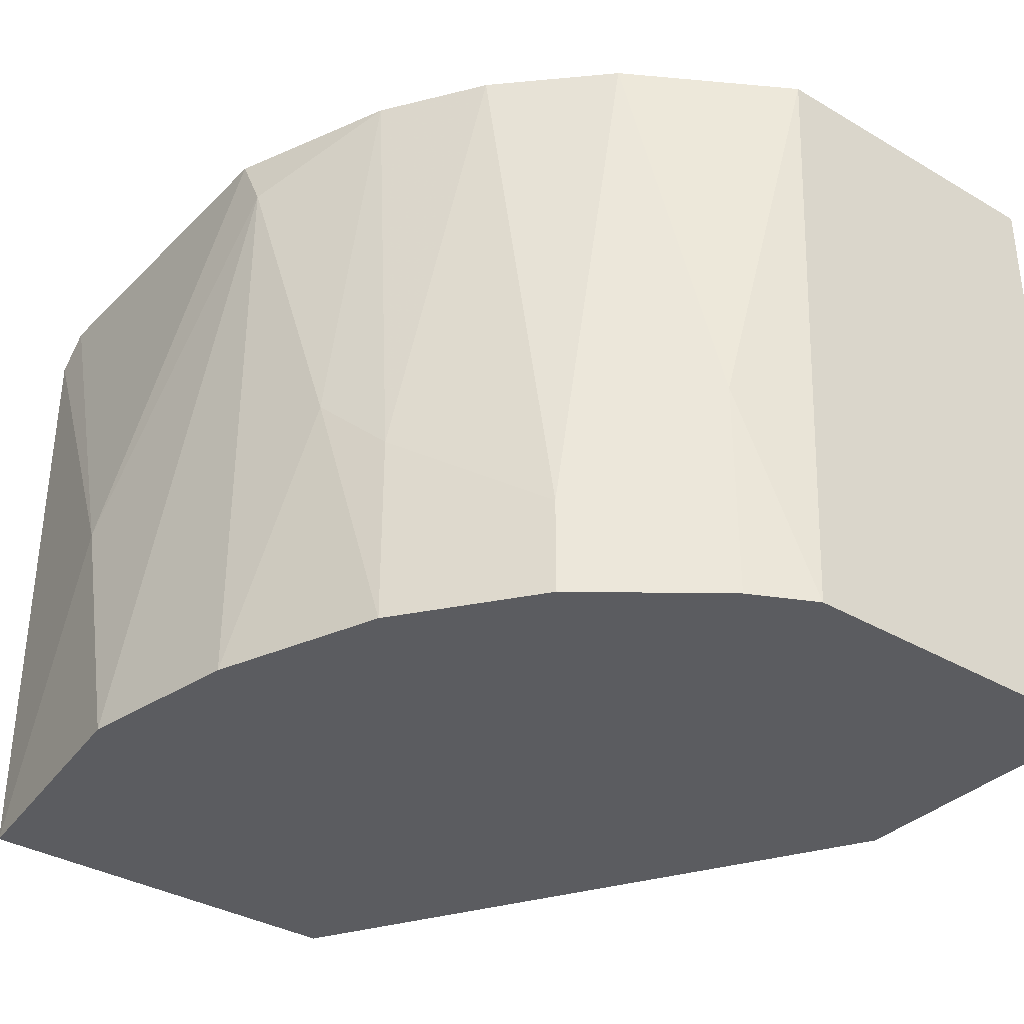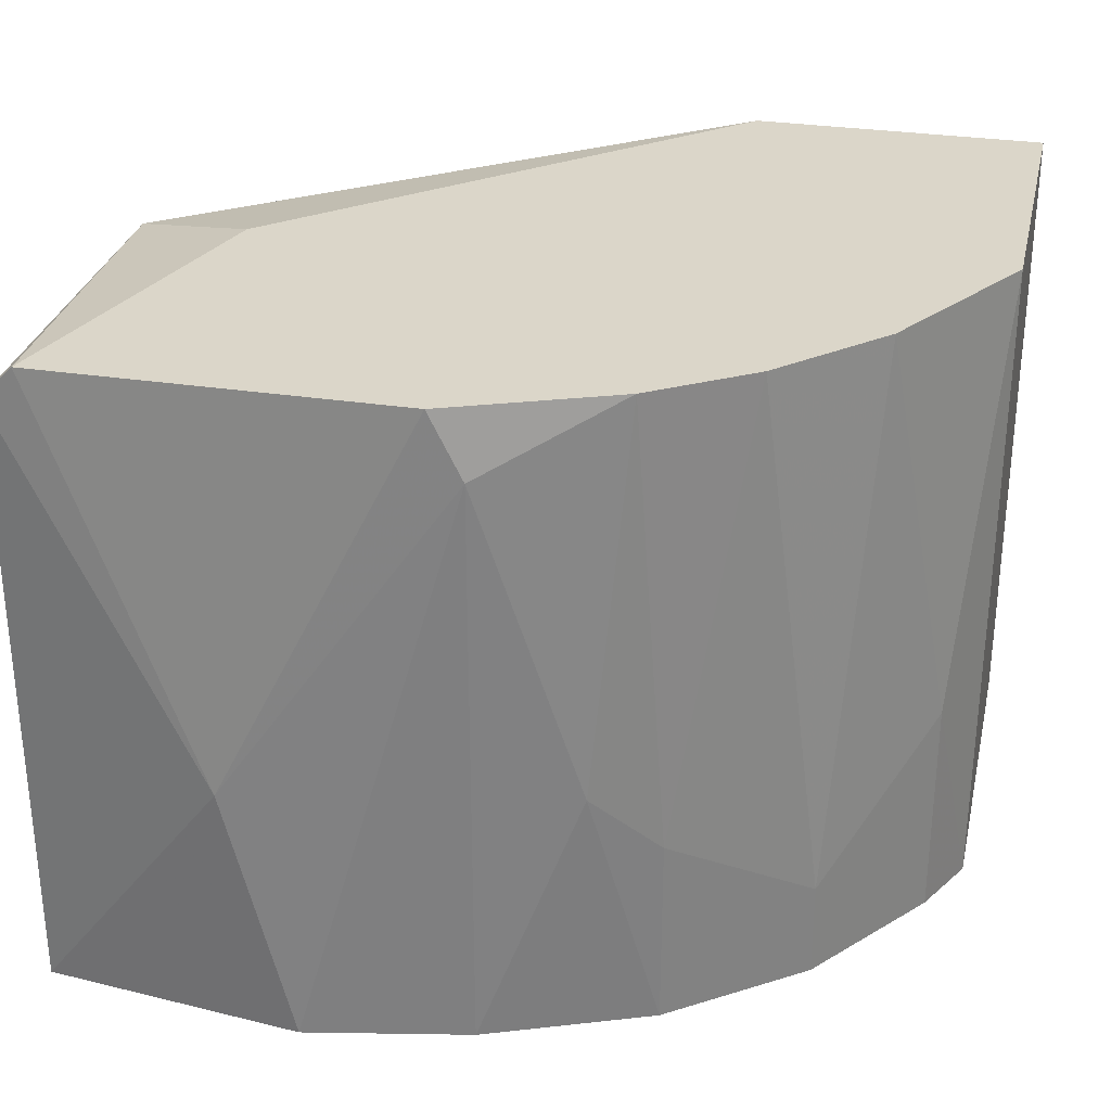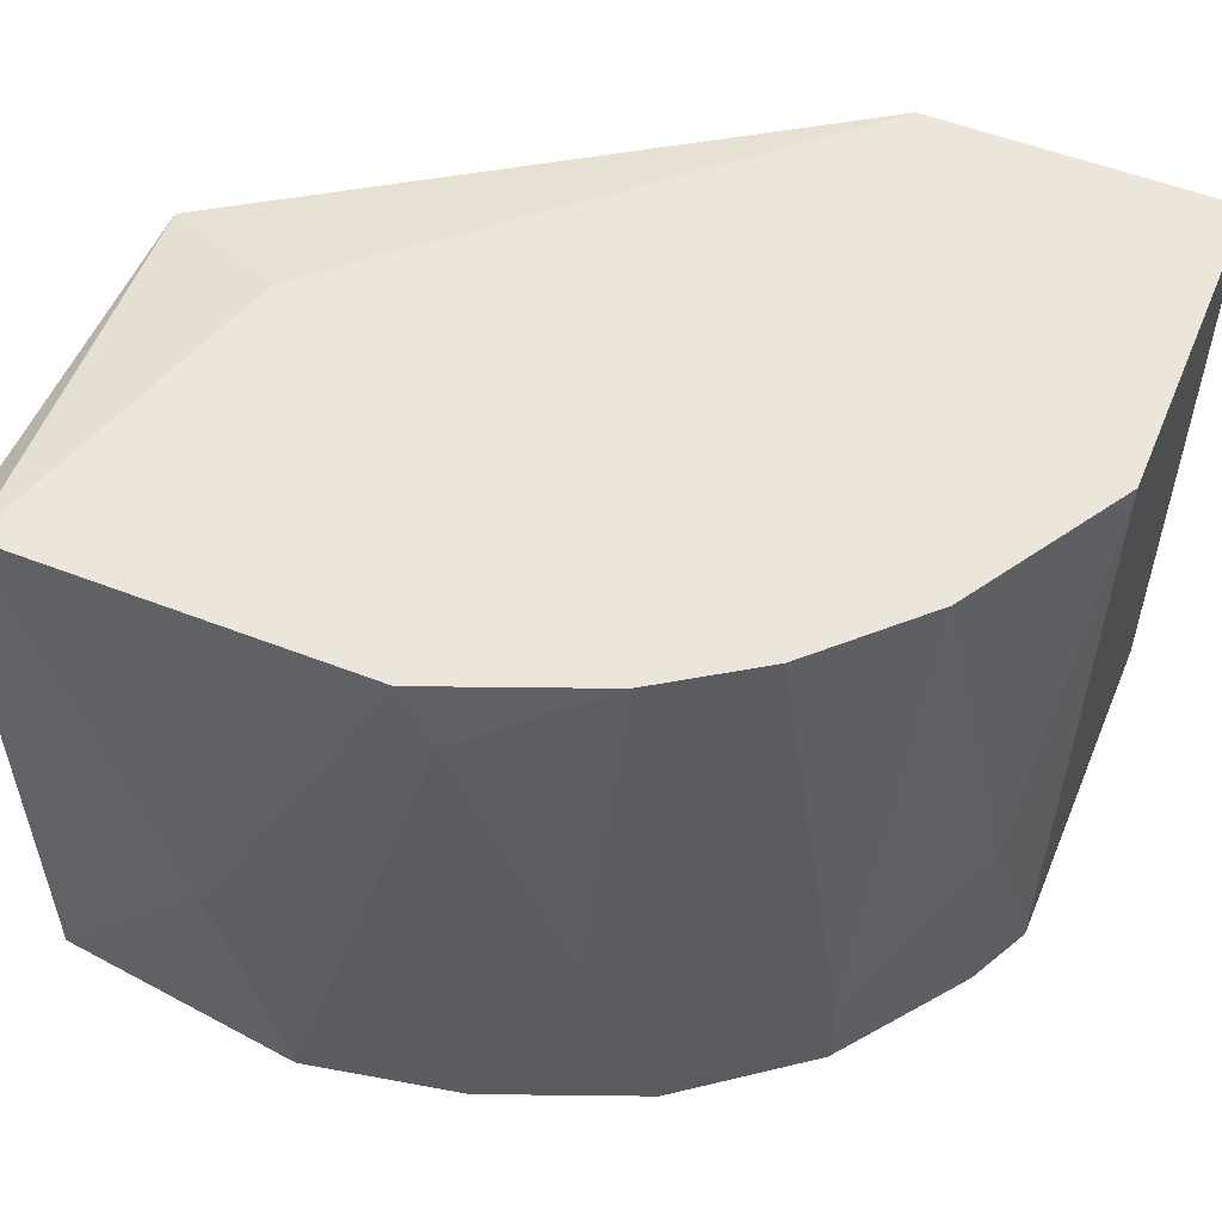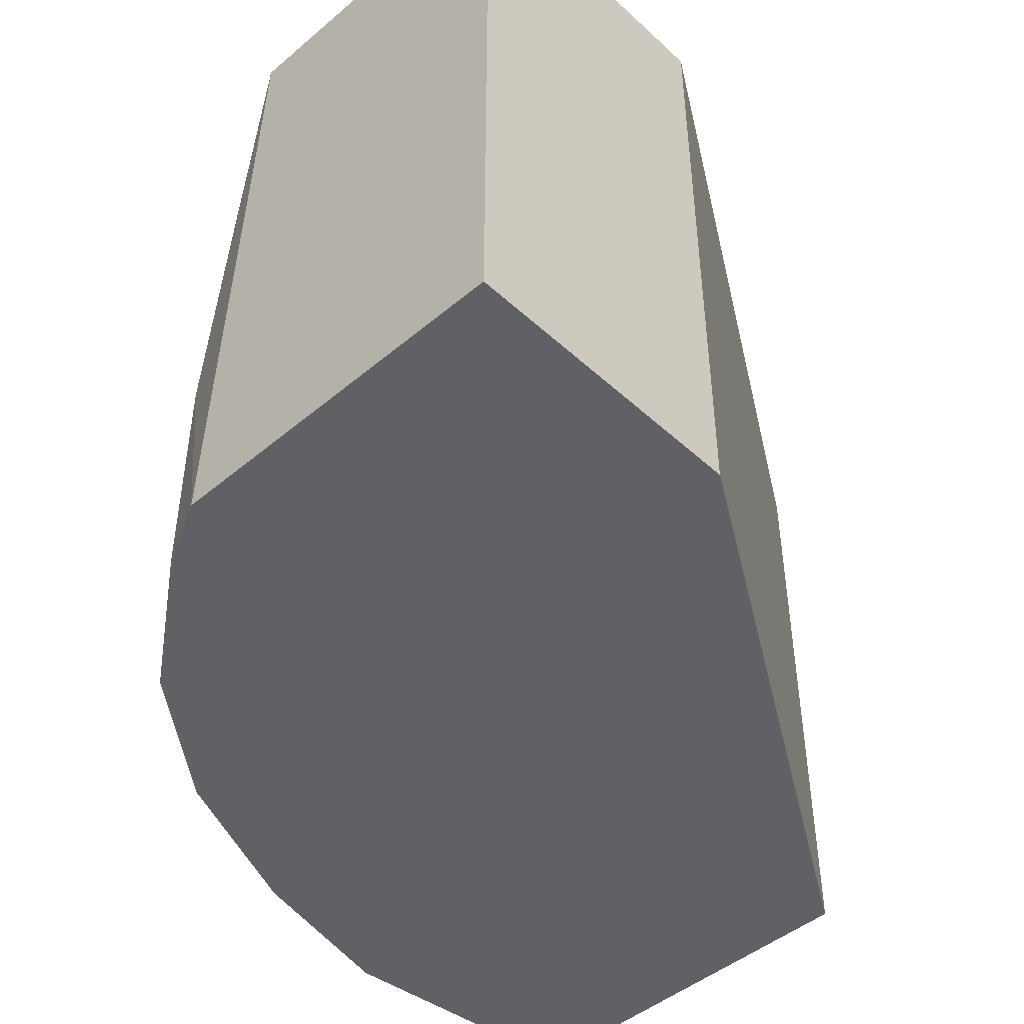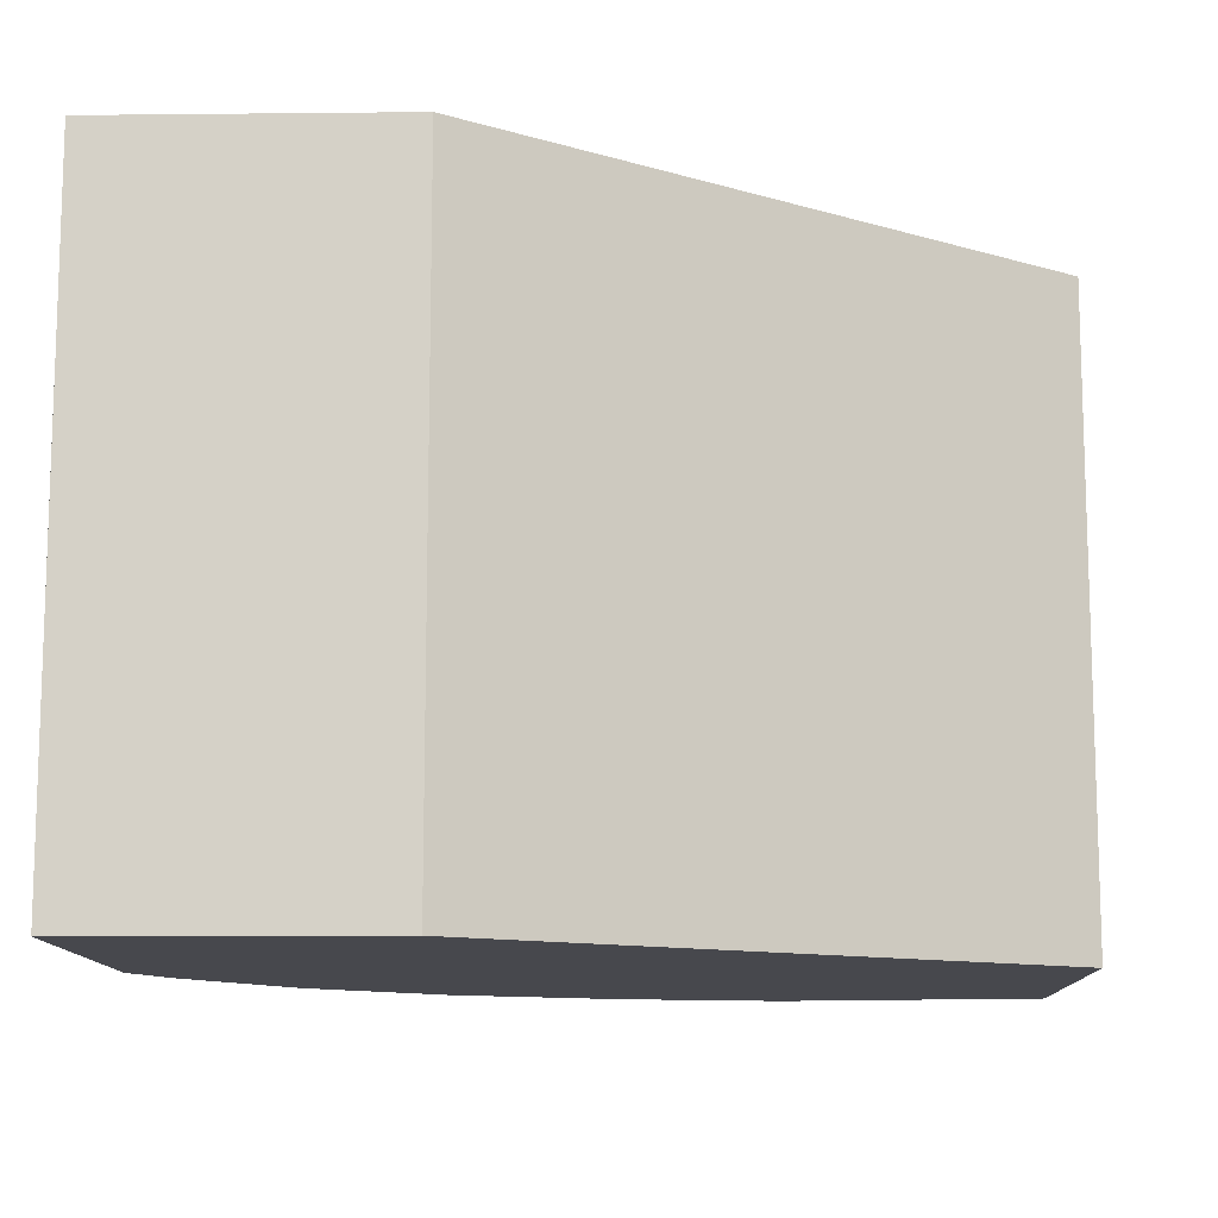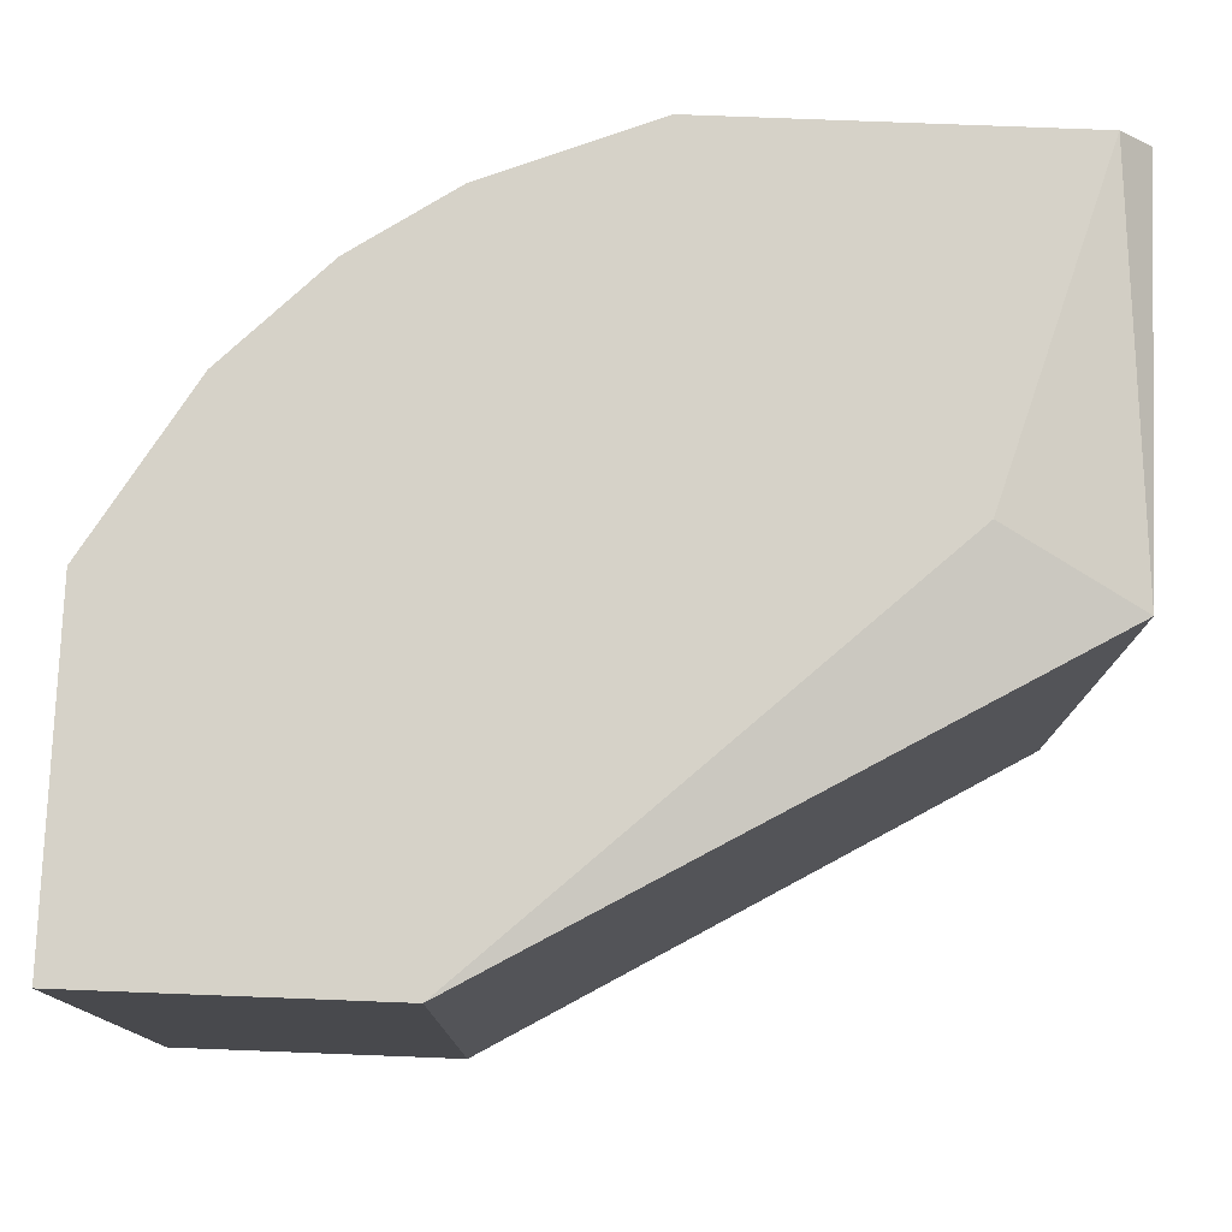
<metadata>
{"format":"obj","ext":"obj","renderer":"f3d","projection":"perspective","resolution":1024,"background":"white","views":[{"elev":-35.2,"azim":52.1,"up":"+Y"},{"elev":30.0,"azim":12.6,"up":"+Y"},{"elev":54.2,"azim":22.5,"up":"+Y"},{"elev":-46.5,"azim":133.8,"up":"+Y"},{"elev":-11.7,"azim":-178.6,"up":"+Y"},{"elev":77.5,"azim":-177.8,"up":"+Y"}]}
</metadata>
<code>
v -0.0201 0.0166 0.000162
v -0.0201 0.0166 0.02232
v -0.0201 -0.005564 0.000162
v -0.03229 0.003304 0.02564
v -0.03007 -0.005564 0.02564
v -0.01013 0.0166 0.01124
v -0.01013 0.0166 0.000162
v -0.01013 -0.005564 0.000162
v -0.01013 -0.005564 0.01235
v -0.02121 0.003304 0.02343
v -0.01124 -0.005564 0.01456
v -0.01124 0.002193 0.01456
v -0.03783 0.0166 0.02453
v -0.0345 0.0166 0.01346
v -0.01456 -0.005564 0.01899
v -0.01456 -0.002238 0.01899
v -0.01346 0.0166 0.01678
v -0.02564 0.0166 0.02453
v -0.02453 0.01438 0.02453
v -0.02453 -0.005564 0.02453
v -0.03894 0.01549 0.01124
v -0.03894 0.01549 0.02453
v -0.03894 -0.005564 0.01124
v -0.03894 -0.005564 0.02453
v -0.019 -0.005564 0.02232
v -0.019 0.001085 0.02232
v -0.01678 0.0166 0.0201
f 16 25 15
f 1 3 23
f 1 13 6
f 23 3 11
f 23 11 24
f 1 23 21
f 23 24 21
f 3 1 8
f 11 3 8
f 6 13 27
f 1 6 7
f 8 1 7
f 6 8 7
f 24 11 5
f 27 13 18
f 5 11 25
f 13 21 22
f 21 24 22
f 8 6 9
f 11 8 9
f 6 27 17
f 27 16 17
f 24 5 4
f 18 13 4
f 13 22 4
f 22 24 4
f 13 1 14
f 21 13 14
f 1 21 14
f 25 10 20
f 5 25 20
f 4 5 19
f 18 4 19
f 20 10 19
f 5 20 19
f 9 6 12
f 11 9 12
f 16 11 12
f 6 17 12
f 17 16 12
f 27 18 2
f 19 10 2
f 18 19 2
f 10 25 26
f 16 27 26
f 25 16 26
f 27 2 26
f 2 10 26
f 25 11 15
f 11 16 15

</code>
